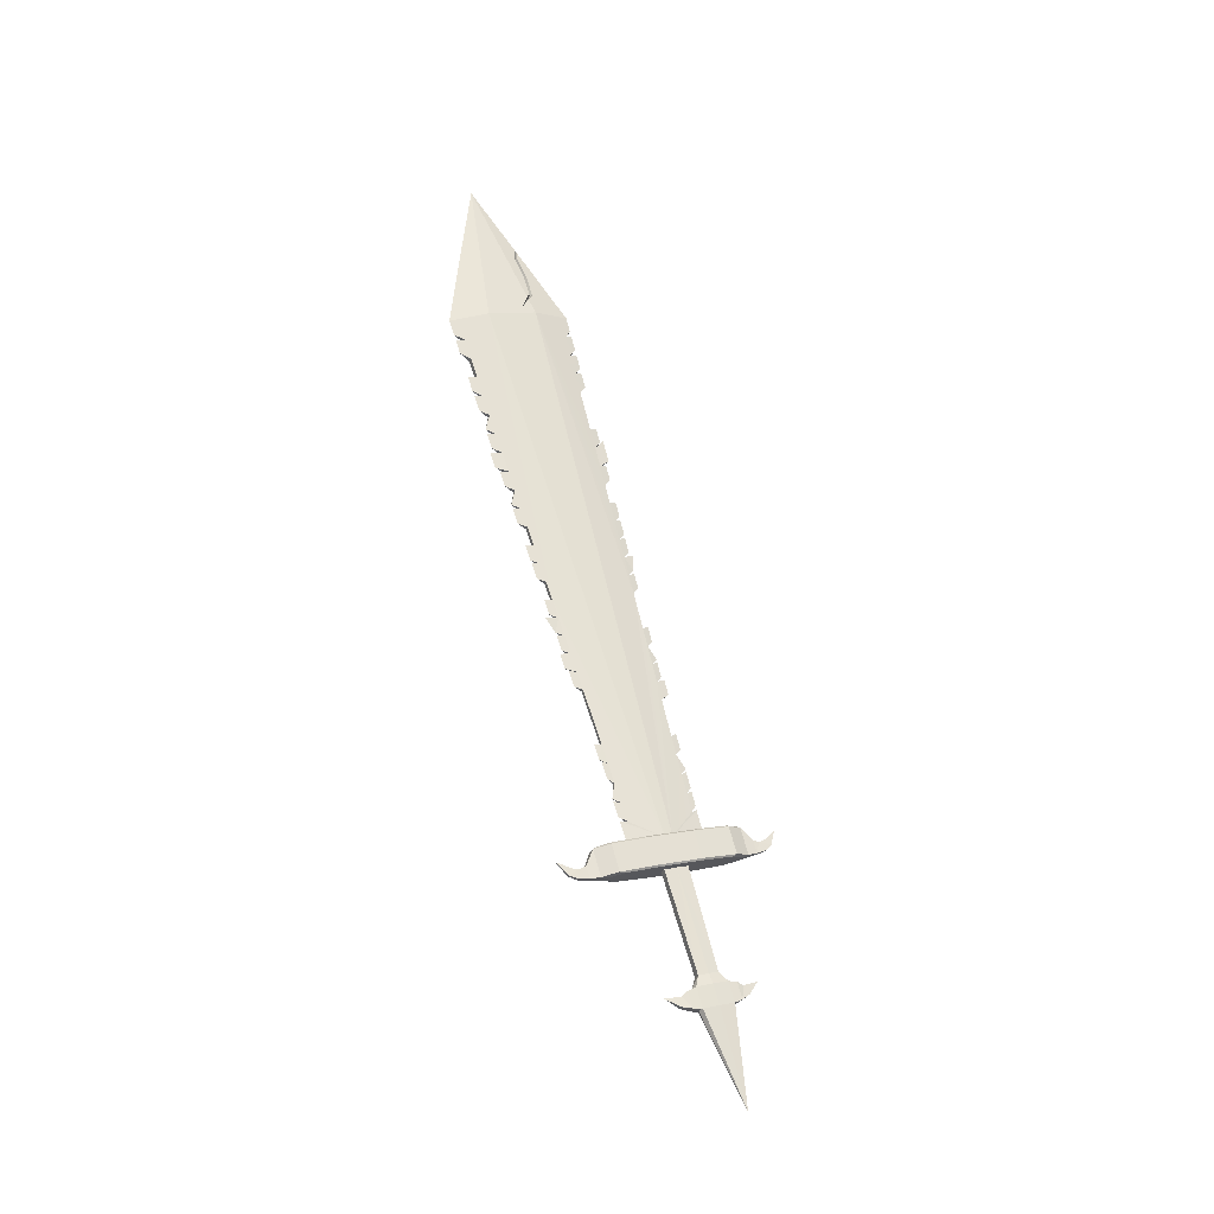
<metadata>
{"format":"obj","ext":"obj","renderer":"f3d","projection":"perspective","resolution":1024,"background":"white","views":[{"elev":-24.0,"azim":81.4,"up":"+Z"}]}
</metadata>
<code>
o sword
v 0.6716 1.756 0.4018
v 0.7176 1.692 0.3644
v 0.7019 1.762 0.4049
v 0.3504 2.735 0.844
v 0.27 2.713 0.8547
v 0.3614 2.689 0.8319
v 0.6855 2.651 0.4507
v 0.5139 2.865 0.5021
v 0.6286 2.889 0.5137
v 0.7079 2.037 0.2828
v 0.6547 2.026 0.2774
v 0.7507 2.219 0.3348
v 0.7078 1.894 0.6483
v 0.7478 2.065 0.6969
v 0.6638 2.126 0.71
v 0.5329 2.774 0.8625
v 0.5438 2.728 0.8504
v 0.6117 2.785 0.8893
v 0.6314 2.795 0.8725
v 0.7119 2.612 0.4614
v 0.6459 2.888 0.5343
v 0.739 1.811 0.2517
v 0.7419 1.698 0.3669
v 0.7581 1.683 0.239
v 0.6974 2.519 0.7995
v 0.3248 -0.005241 7.795
v 0.155 0.2107 8.663
v 0.1198 0.2955 8.365
v 0.3629 0.504 7.937
v 0.1929 0.1223 8.951
v 0.1985 0.1167 8.902
v -0.017 0.7542 7.989
v 0.4311 1.055 4.832
v 0.4389 1.136 4.581
v 0.3802 1.123 4.575
v 0.3716 1.042 4.826
v 0.05837 0.4393 7.906
v 0.2876 0.8189 8.02
v 0.07219 0.2432 9.999
v 0.06034 0.4084 8.228
v 0.3178 2.438 0.761
v 0.2663 2.807 0.4959
v 0.3322 2.531 0.4229
v 0.6016 2.015 0.272
v 0.4799 2.162 0.3073
v 0.4655 1.992 0.6446
v 0.4799 2.085 0.3065
v 0.6045 1.824 0.6042
v 0.619 1.917 0.2661
v 0.7329 1.941 0.2776
v 0.7673 2.056 0.6752
v 0.7184 1.848 0.6158
v 0.4475 2.693 0.452
v 0.3422 2.578 0.4159
v 0.4 2.84 0.4906
v 0.6153 2.191 0.321
v 0.5381 2.712 0.4612
v 0.7817 2.149 0.337
v 0.3545 2.372 0.7645
v 0.4754 2.007 0.6693
v 0.5235 2.096 0.6958
v 0.5858 3.081 -0.7846
v 0.5675 3.209 -0.7503
v 0.2853 2.816 0.4789
v 0.6484 1.882 0.6423
v 0.5552 2.28 0.7276
v 0.6906 2.443 0.7986
v 0.4536 3.185 -0.7618
v 0.4952 3.02 -0.9403
v 0.4953 3.062 -0.7938
v 0.5891 1.869 0.6363
v 0.4413 3.282 -1.14
v 0.4305 3.213 -0.8899
v 0.5768 3.623 -2.302
v 0.5059 3.089 -1.191
v 0.5689 3.01 -0.9399
v 0.631 3.049 -0.9265
v 0.6121 3.319 -1.123
v 0.6014 3.25 -0.8726
v 0.6417 3.118 -1.177
v 0.5797 3.079 -1.19
v 0.6759 1.929 0.2719
v 0.2518 2.714 0.834
v 0.6614 1.836 0.61
v 0.6783 1.799 0.2455
v 0.7086 1.805 0.2486
v 0.7323 1.768 0.408
v 0.6933 1.687 0.362
v 0.7335 1.608 0.3591
v 0.7725 1.563 0.2721
v 0.7338 1.677 0.2365
v 0.7095 1.672 0.2341
v 0.7529 1.612 0.3611
v 0.7704 1.406 0.4196
v 0.7141 1.604 0.3572
v 0.7336 1.554 0.2681
v 0.7531 1.558 0.2701
v 0.5052 2.278 1.017
v 0.5452 2.286 1.021
v 0.5431 2.172 1.074
v 0.5443 2.189 1.025
v 0.4917 2.119 1.49
v 0.5306 2.127 1.494
v 0.5227 2.045 1.541
v 0.2227 2.48 3.88
v 0.1803 2.523 3.632
v 0.167 2.468 3.874
v 0.5013 2.193 1.251
v 0.5379 2.201 1.254
v 0.5355 2.101 1.296
v 0.5361 2.114 1.263
v 0.4906 1.679 2.903
v 0.4373 1.668 2.897
v 0.4826 1.584 2.903
v 0.3358 0.7072 5.866
v 0.3984 0.7206 5.872
v 0.3878 0.5876 5.93
v 0.5169 1.976 1.975
v 0.4723 1.966 1.971
v 0.5123 1.886 1.978
v 0.4452 1.743 2.665
v 0.4978 1.754 2.671
v 0.4893 1.646 2.708
v 0.316 2.917 1.971
v 0.286 3.034 1.803
v 0.274 2.908 1.967
v 0.4232 0.9723 5.087
v 0.3629 0.9594 5.081
v 0.4144 0.8658 5.083
v 0.5235 2.05 1.741
v 0.4816 2.041 1.737
v 0.5152 1.98 1.751
v 0.4133 0.8468 5.134
v 0.345 0.792 5.601
v 0.4069 0.8053 5.607
v 0.4067 0.6343 5.645
v 0.4303 1.032 4.578
v 0.3978 0.696 5.603
v 0.3073 0.449 6.678
v 0.372 0.4629 6.685
v 0.3607 0.3241 6.75
v 0.3264 0.6216 6.134
v 0.3898 0.6352 6.14
v 0.3789 0.5002 6.2
v 0.4615 1.374 3.846
v 0.4052 1.362 3.841
v 0.4532 1.274 3.845
v 0.4904 1.534 2.931
v 0.3625 0.349 6.679
v 0.3439 0.2027 7.517
v 0.2774 0.1884 7.51
v 0.3342 0.08605 7.51
v 0.4466 1.216 4.333
v 0.3886 1.204 4.327
v 0.4381 1.113 4.331
v 0.5193 1.947 1.78
v 0.397 1.283 4.082
v 0.4541 1.295 4.088
v 0.4448 1.177 4.13
v 0.4133 1.439 3.602
v 0.4689 1.451 3.607
v 0.4599 1.337 3.647
v 0.4214 0.9308 4.878
v 0.3805 0.5235 6.136
v 0.354 0.8761 5.339
v 0.4151 0.8892 5.346
v 0.405 0.7619 5.394
v 0.3628 0.3762 6.96
v 0.2974 0.3622 6.954
v 0.3533 0.2613 6.955
v 0.4632 1.892 2.203
v 0.5042 1.828 2.439
v 0.4541 1.818 2.434
v 0.4371 1.096 4.376
v 0.4761 1.528 3.371
v 0.4213 1.516 3.365
v 0.468 1.43 3.37
v 0.4834 1.604 3.136
v 0.4293 1.592 3.13
v 0.4839 1.472 3.126
v 0.2875 0.2752 7.231
v 0.3534 0.2894 7.238
v 0.3417 0.1472 7.308
v 0.475 1.293 3.59
v 0.3169 0.5355 6.405
v 0.381 0.5493 6.411
v 0.3699 0.4123 6.474
v 0.3993 0.568 5.857
v 0.4673 1.415 3.41
v 0.332 0.05894 7.589
v 0.4746 1.493 3.174
v 0.283 2.752 2.684
v 0.2467 2.796 2.442
v 0.233 2.742 2.679
v 0.5105 1.902 2.208
v 0.21 2.425 4.125
v 0.2604 2.852 2.205
v 0.294 2.806 2.447
v 0.305 2.861 2.21
v 0.6413 2.883 -1.047
v 0.6087 2.876 -1.05
v 0.6549 2.674 -1.084
v 0.4009 3.414 -0.836
v 0.463 3.453 -0.8226
v 0.3901 3.53 -0.8315
v 0.6525 3.002 -1.182
v 0.4737 3.522 -1.073
v 0.4116 3.483 -1.086
v 0.3987 3.585 -1.032
v 0.1837 3.923 0.9553
v 0.1734 3.837 0.9531
v 0.2037 3.843 0.9562
v 0.3395 2.781 0.8561
v 0.5717 3.127 0.5767
v 0.3123 3.69 0.7206
v 0.4339 3.543 0.6853
v 0.2591 3.679 0.7152
v 0.2926 3.629 1.108
v 0.3582 3.402 1.048
v 0.4063 3.491 1.075
v 0.5219 2.819 0.8746
v 0.58 3.163 0.6073
v 0.2408 3.893 0.803
v 0.208 3.928 0.9577
v 0.2341 3.85 0.9593
v 0.5655 3.07 0.9454
v 0.5271 3.126 0.9795
v -0.09237 1.069 8.072
v 0.01398 0.8534 9.188
v 0.01027 0.8925 9.136
v -0.05424 1.578 8.214
v 0.1354 1.094 8.412
v 0.1971 1.038 8.309
v 0.2122 1.134 8.103
v 0.1713 2.254 4.877
v 0.1581 2.195 5.135
v 0.1125 2.242 4.871
v 0.09851 2.183 5.129
v 0.2433 0.947 8.137
v 0.1859 2.989 0.907
v 0.2004 3.082 0.5688
v 0.2059 3.668 0.7098
v 0.1632 3.485 0.6579
v 0.116 3.452 1.031
v 0.1305 3.545 0.6932
v 0.1649 3.66 1.091
v 0.1794 3.753 0.7526
v 0.4178 3.516 1.062
v 0.2933 3.778 0.7641
v 0.2788 3.685 1.102
v 0.2283 3.054 0.5419
v 0.3758 2.993 0.5314
v 0.4663 3.012 0.5406
v 0.2985 3.514 0.6716
v 0.4323 3.609 0.7238
v 0.191 3.055 0.9455
v 0.2178 3.373 1.034
v 0.1339 3.433 1.047
v 0.5258 3.332 -0.7182
v 0.2332 3.616 1.102
v 0.1739 3.604 1.096
v 0.4353 3.313 -0.7274
v 0.5367 3.443 -0.8222
v 0.5474 3.512 -1.073
v 0.2363 3.765 0.7583
v 0.3281 3.228 0.9789
v 0.1801 3.88 0.7968
v 0.2104 3.886 0.7999
v 0.2218 3.672 1.096
v 0.1616 3.997 0.992
v 0.1594 3.918 0.9528
v 0.1676 4.09 0.9415
v 0.2018 4.007 0.8546
v 0.1532 3.996 0.8497
v 0.1811 4.001 0.9939
v 0.1157 4.141 1.144
v 0.1422 3.993 0.99
v 0.1287 4.082 0.9376
v 0.1775 4.001 0.8521
v 0.1481 4.086 0.9396
v 0.3148 3.073 1.228
v 0.3102 3.144 1.332
v 0.3548 3.082 1.232
v 0.3133 3.154 1.281
v 0.2883 2.968 1.715
v 0.3272 2.976 1.719
v 0.2883 3.04 1.767
v 0.3017 3.027 1.471
v 0.2986 3.091 1.558
v 0.3383 3.035 1.475
v 0.3009 3.097 1.523
v 0.2597 2.644 3.158
v 0.2122 2.714 3.202
v 0.2064 2.633 3.153
v 0.04117 1.938 6.192
v 0.04427 2.023 6.31
v 0.1038 1.951 6.198
v 0.2628 2.928 2.254
v 0.2192 2.687 2.916
v 0.2224 2.761 3.004
v 0.2719 2.698 2.921
v 0.1447 2.136 5.395
v 0.09111 2.216 5.441
v 0.08436 2.123 5.389
v 0.01193 1.81 6.742
v 0.06204 1.758 7.028
v 0.07603 1.823 6.749
v 0.05567 2.001 5.921
v 0.04736 2.135 6.043
v 0.1176 2.014 5.927
v 0.119 2.332 4.923
v 0.1536 2.413 4.119
v 0.1569 2.492 4.214
v 0.03397 1.624 7.592
v -0.02453 1.713 7.639
v -0.03207 1.61 7.585
v 0.0626 2.096 5.974
v 0.1051 2.275 5.18
v 0.2275 2.846 2.775
v -0.002742 1.744 7.021
v 0.000282 1.83 7.149
v 0.1973 2.368 4.372
v 0.1464 2.444 4.417
v 0.1401 2.356 4.367
v 0.2173 2.799 2.973
v 0.2096 2.707 3.242
v 0.1159 2.323 4.972
v 0.01996 1.556 7.875
v -0.03902 1.645 7.923
v -0.04665 1.542 7.869
v 0.1844 2.312 4.623
v 0.1212 2.437 4.681
v 0.1264 2.299 4.617
v 0.273 2.976 2.052
v -0.01742 1.678 7.302
v -0.01442 1.764 7.433
v 0.048 1.691 7.309
v 0.1434 2.436 4.464
v 0.1019 2.266 5.232
v 0.08997 1.888 6.472
v 0.03371 1.972 6.519
v 0.02658 1.874 6.466
v 0.07007 2.062 5.654
v 0.07351 2.147 5.76
v 0.1312 2.075 5.66
v -0.009982 1.779 7.357
v 0.1297 2.38 4.716
v 0.2351 2.535 3.637
v 0.1863 2.607 3.681
v -0.02908 1.696 7.718
v 0.03259 2.063 6.341
v -0.04366 1.628 8.005
v 0.1934 2.578 3.391
v 0.1966 2.654 3.482
v 0.2475 2.589 3.397
v 0.1453 0.2261 8.675
v 0.1867 0.1371 8.882
v 0.09415 0.3183 8.613
v 0.1181 0.3108 8.612
v 0.1693 0.2186 8.673
v 0.107 0.2982 8.592
v 0.1265 0.3154 8.387
v 0.1025 0.3229 8.388
v 0.05083 0.8768 9.127
v 0.04759 0.8941 9.016
v 0.02056 0.8672 9.005
v 0.07037 0.8574 9.004
v 0.04857 0.9911 8.713
v 0.09849 0.9813 8.713
v 0.1078 1.06 8.414
v 0.1578 1.05 8.413
v 0.07403 1.019 8.727
v 0.1448 1.032 8.342
v 0.1947 1.023 8.342
v 0.5982 2.99 -1.187
v 0.5916 2.854 -1.177
v 0.5439 2.979 -1.193
v 0.4444 3.542 -0.826
v 0.4987 3.553 -0.8205
v 0.5353 2.924 -0.9922
v 0.453 3.597 -1.026
v 0.5073 3.608 -1.021
v 0.4558 3.708 -0.9475
v 0.5896 2.935 -0.9867
v 0.6439 2.947 -0.9812
v 0.5761 2.869 -1.054
v 0.6568 2.868 -1.17
v 0.4232 3.701 -0.9508
v 0.3814 3.817 -0.7814
v 0.3966 3.619 -0.8549
v 0.3906 3.694 -0.9541
v 0.4618 3.633 -0.8483
v 0.6242 2.861 -1.173
v 0.4292 3.626 -0.8516
v 0.3496 2.73 0.8628
v 0.532 2.768 0.8813
v 0.08432 0.4008 8.227
v 0.1933 0.9568 8.137
f 1 2 3
f 4 5 6
f 7 8 9
f 10 11 12
f 13 14 15
f 16 17 18
f 19 20 21
f 22 23 24
f 18 25 19
f 26 27 28
f 29 30 31
f 6 32 4
f 29 33 34
f 35 36 37
f 29 38 39
f 17 38 29
f 32 40 39
f 41 42 43
f 44 45 11
f 46 43 47
f 48 47 49
f 50 51 52
f 53 54 55
f 56 57 12
f 58 25 51
f 59 60 61
f 8 62 63
f 54 64 55
f 12 11 56
f 61 65 66
f 7 57 8
f 14 67 15
f 68 69 70
f 60 71 61
f 72 69 73
f 53 62 57
f 74 75 72
f 62 76 77
f 77 78 79
f 63 77 79
f 80 81 74
f 81 75 74
f 78 80 74
f 76 62 70
f 70 69 76
f 55 70 53
f 45 49 47
f 45 43 54
f 12 50 10
f 12 20 58
f 54 42 64
f 44 82 49
f 10 82 11
f 21 7 9
f 41 5 83
f 5 59 6
f 18 17 67
f 46 59 41
f 48 60 46
f 52 14 13
f 51 67 14
f 6 61 66
f 65 48 84
f 65 52 13
f 17 15 67
f 65 15 66
f 85 82 86
f 22 82 50
f 1 84 48
f 87 84 3
f 87 50 52
f 1 49 85
f 88 89 2
f 23 90 24
f 85 91 92
f 85 88 1
f 3 23 87
f 86 24 91
f 93 89 94
f 95 96 94
f 91 96 92
f 88 96 95
f 2 93 23
f 91 90 97
f 97 90 94
f 90 93 94
f 89 95 94
f 96 97 94
f 98 99 100
f 99 98 101
f 102 103 104
f 105 106 107
f 108 109 110
f 109 108 111
f 112 113 114
f 115 116 117
f 118 119 120
f 121 122 123
f 124 125 126
f 127 128 129
f 130 131 132
f 128 127 133
f 134 135 136
f 34 35 137
f 135 134 138
f 139 140 141
f 142 143 144
f 145 146 147
f 113 112 148
f 140 139 149
f 150 151 152
f 153 154 155
f 131 130 156
f 157 158 159
f 160 161 162
f 36 33 163
f 143 142 164
f 165 166 167
f 168 169 170
f 171 172 173
f 154 153 174
f 175 176 177
f 178 179 180
f 181 182 183
f 161 160 184
f 185 186 187
f 116 115 188
f 176 175 189
f 151 150 190
f 179 178 191
f 6 66 101
f 98 100 108
f 100 111 108
f 6 101 98
f 190 26 37
f 183 152 151
f 151 190 37
f 37 6 146
f 6 98 108
f 108 110 102
f 192 193 194
f 102 104 131
f 104 132 131
f 6 108 102
f 183 151 181
f 151 37 181
f 6 102 131
f 131 156 119
f 156 120 119
f 6 131 119
f 181 37 169
f 141 170 169
f 6 119 171
f 6 171 173
f 139 141 169
f 6 173 121
f 121 123 113
f 123 114 113
f 113 148 179
f 148 180 179
f 6 121 113
f 139 169 37
f 187 149 139
f 119 195 171
f 185 187 139
f 6 113 179
f 179 191 176
f 191 177 176
f 176 189 160
f 189 184 160
f 6 179 176
f 185 139 37
f 142 144 185
f 117 164 142
f 136 188 115
f 115 117 142
f 142 185 37
f 6 176 160
f 160 162 146
f 162 147 146
f 6 160 146
f 115 142 37
f 134 136 115
f 167 138 134
f 103 102 110
f 165 167 134
f 134 115 37
f 157 159 154
f 159 155 154
f 154 174 35
f 174 137 35
f 37 146 157
f 165 134 37
f 128 133 165
f 163 129 128
f 36 163 128
f 128 165 37
f 37 157 154
f 36 128 37
f 37 154 35
f 101 66 17
f 29 26 190
f 150 152 183
f 29 190 150
f 99 101 17
f 111 100 109
f 100 99 109
f 107 196 105
f 110 109 103
f 99 17 109
f 17 29 145
f 109 17 103
f 29 150 182
f 150 183 182
f 103 17 130
f 132 104 130
f 104 103 130
f 120 156 118
f 156 130 118
f 130 17 118
f 29 182 168
f 168 170 141
f 118 17 195
f 195 17 172
f 168 141 140
f 172 17 122
f 114 123 112
f 123 122 112
f 122 17 112
f 29 168 140
f 140 149 187
f 173 122 121
f 140 187 186
f 112 17 178
f 180 148 178
f 148 112 178
f 177 191 175
f 191 178 175
f 178 17 175
f 29 140 186
f 186 144 143
f 143 164 117
f 116 188 136
f 143 117 116
f 29 186 143
f 175 17 161
f 184 189 161
f 189 175 161
f 147 162 145
f 162 161 145
f 161 17 145
f 29 143 116
f 116 136 135
f 135 138 167
f 197 198 199
f 135 167 166
f 29 116 135
f 155 159 153
f 159 158 153
f 29 135 166
f 166 133 127
f 127 129 163
f 127 163 33
f 29 166 127
f 158 145 29
f 137 174 34
f 174 153 34
f 153 158 29
f 29 127 33
f 34 153 29
f 200 201 202
f 203 204 205
f 77 206 80
f 207 208 209
f 210 211 212
f 4 213 5
f 214 9 8
f 215 216 217
f 218 219 220
f 16 18 221
f 222 19 21
f 223 224 225
f 18 226 227
f 228 229 230
f 231 232 233
f 32 213 4
f 234 235 236
f 237 228 238
f 38 234 239
f 221 38 16
f 39 228 32
f 42 240 241
f 242 217 243
f 241 244 245
f 245 246 247
f 248 249 250
f 251 252 55
f 216 253 254
f 226 255 248
f 256 257 258
f 8 259 253
f 251 55 64
f 216 254 217
f 257 260 261
f 253 214 8
f 220 219 227
f 203 68 262
f 258 257 261
f 203 72 73
f 259 252 253
f 74 72 208
f 259 263 204
f 78 263 79
f 63 263 259
f 264 74 207
f 207 74 208
f 78 74 264
f 204 262 259
f 262 204 203
f 55 262 68
f 243 247 242
f 241 243 251
f 249 216 215
f 216 222 214
f 42 251 64
f 242 265 217
f 265 215 217
f 21 214 222
f 5 240 83
f 5 213 256
f 18 227 221
f 256 244 240
f 258 246 244
f 250 220 248
f 248 227 226
f 257 213 266
f 260 246 261
f 250 260 218
f 221 219 266
f 260 219 218
f 265 267 268
f 223 265 268
f 211 269 212
f 269 225 212
f 225 249 223
f 247 211 267
f 270 271 210
f 272 224 273
f 274 268 267
f 271 267 211
f 224 212 225
f 268 273 223
f 275 276 270
f 277 276 278
f 278 279 274
f 271 278 274
f 275 210 224
f 279 272 273
f 280 276 272
f 272 276 275
f 270 276 277
f 278 276 280
f 281 282 283
f 283 284 281
f 285 125 286
f 286 287 285
f 288 289 290
f 290 291 288
f 292 293 294
f 295 296 297
f 199 298 197
f 299 300 301
f 302 303 304
f 305 306 307
f 308 309 310
f 186 185 144
f 235 311 237
f 312 313 196
f 314 315 316
f 310 317 308
f 236 318 238
f 194 319 192
f 320 321 306
f 322 323 324
f 301 325 299
f 294 326 292
f 237 327 235
f 328 329 330
f 331 332 333
f 126 334 124
f 335 336 337
f 324 338 322
f 238 339 236
f 340 341 342
f 343 344 345
f 337 346 335
f 333 347 331
f 348 349 106
f 35 33 36
f 316 350 314
f 297 351 295
f 330 352 328
f 353 354 355
f 213 284 266
f 281 288 282
f 282 288 291
f 213 281 284
f 352 228 231
f 350 330 329
f 330 228 352
f 228 312 213
f 213 288 281
f 288 285 289
f 289 285 287
f 285 126 125
f 307 342 305
f 213 285 288
f 350 316 330
f 330 316 228
f 336 316 315
f 213 126 285
f 126 197 334
f 334 197 298
f 169 182 181
f 213 197 126
f 336 335 316
f 316 335 228
f 321 335 346
f 213 193 197
f 194 299 319
f 319 299 325
f 213 194 193
f 320 335 321
f 213 299 194
f 299 294 300
f 300 294 293
f 294 353 326
f 166 165 133
f 213 294 299
f 320 228 335
f 213 353 294
f 353 106 354
f 354 106 349
f 213 106 353
f 305 228 320
f 296 342 341
f 309 295 351
f 295 342 296
f 342 228 305
f 213 107 106
f 312 324 313
f 313 324 323
f 213 312 107
f 295 228 342
f 308 295 309
f 344 308 317
f 343 308 344
f 308 228 295
f 324 333 338
f 338 333 332
f 333 237 347
f 347 237 311
f 228 324 312
f 343 228 308
f 339 304 303
f 327 238 318
f 238 304 339
f 304 228 343
f 228 333 324
f 237 238 327
f 238 228 304
f 228 237 333
f 284 221 266
f 234 352 231
f 328 350 329
f 234 328 352
f 283 221 284
f 291 290 282
f 282 290 283
f 287 286 289
f 289 286 290
f 283 290 221
f 221 196 234
f 290 286 221
f 234 314 328
f 328 314 350
f 314 336 315
f 286 124 221
f 304 345 302
f 125 124 286
f 298 199 334
f 334 199 124
f 124 199 221
f 234 337 314
f 314 337 336
f 337 321 346
f 199 198 221
f 198 192 221
f 337 306 321
f 192 301 221
f 325 301 319
f 319 301 192
f 293 292 300
f 300 292 301
f 301 292 221
f 234 306 337
f 292 355 221
f 146 158 157
f 326 355 292
f 349 348 354
f 354 348 355
f 355 348 221
f 234 307 306
f 340 296 341
f 297 309 351
f 340 297 296
f 234 340 307
f 348 105 221
f 105 196 221
f 234 297 340
f 297 310 309
f 310 344 317
f 310 345 344
f 234 310 297
f 323 322 313
f 313 322 196
f 332 331 338
f 338 331 322
f 234 345 310
f 302 339 303
f 236 327 318
f 302 236 339
f 234 302 345
f 322 234 196
f 311 235 347
f 347 235 331
f 236 235 327
f 331 234 322
f 234 236 302
f 235 234 331
f 217 254 243
f 254 252 243
f 53 56 45
f 56 11 45
f 356 357 30
f 31 30 357
f 358 30 39
f 359 356 358
f 27 357 360
f 27 359 361
f 362 358 363
f 361 362 28
f 40 362 363
f 28 362 40
f 40 37 26
f 26 31 27
f 27 361 28
f 28 40 26
f 40 363 358
f 358 356 30
f 39 40 358
f 364 365 230
f 366 229 367
f 367 229 39
f 230 229 364
f 368 367 369
f 370 369 371
f 372 370 232
f 372 366 368
f 373 371 374
f 232 373 233
f 233 373 239
f 239 373 374
f 231 230 372
f 230 365 372
f 233 234 231
f 231 372 232
f 39 374 367
f 374 371 369
f 367 374 369
f 234 233 239
f 239 374 38
f 374 39 38
f 375 376 377
f 206 81 80
f 203 209 208
f 205 204 378
f 264 379 263
f 379 204 263
f 76 69 380
f 377 81 375
f 75 380 69
f 209 381 207
f 81 377 75
f 382 264 207
f 381 383 382
f 380 384 76
f 385 77 76
f 384 200 385
f 377 386 380
f 206 200 387
f 383 388 389
f 378 390 205
f 209 390 391
f 382 392 379
f 376 393 202
f 392 383 389
f 390 394 389
f 391 390 389
f 386 376 202
f 387 200 202
f 228 39 229
f 230 231 228
f 31 26 29
f 29 39 30
f 389 394 392
f 378 392 394
f 378 204 379
f 389 388 391
f 381 391 388
f 207 381 382
f 375 81 206
f 384 386 201
f 202 393 387
f 76 384 385
f 202 201 386
f 375 387 393
f 1 88 2
f 19 25 20
f 22 87 23
f 18 67 25
f 6 37 32
f 17 16 38
f 32 37 40
f 41 83 42
f 46 41 43
f 48 46 47
f 50 58 51
f 53 45 54
f 56 53 57
f 58 20 25
f 8 57 62
f 61 71 65
f 7 12 57
f 68 73 69
f 72 75 69
f 53 70 62
f 77 80 78
f 63 62 77
f 55 68 70
f 45 44 49
f 45 47 43
f 12 58 50
f 12 7 20
f 54 43 42
f 44 11 82
f 10 50 82
f 21 20 7
f 41 59 5
f 46 60 59
f 48 71 60
f 52 51 14
f 51 25 67
f 6 59 61
f 65 71 48
f 65 84 52
f 17 66 15
f 65 13 15
f 85 49 82
f 22 86 82
f 1 3 84
f 87 52 84
f 87 22 50
f 1 48 49
f 88 95 89
f 23 93 90
f 85 86 91
f 85 92 88
f 3 2 23
f 86 22 24
f 91 97 96
f 88 92 96
f 2 89 93
f 91 24 90
f 105 348 106
f 171 195 172
f 192 198 193
f 119 118 195
f 107 312 196
f 173 172 122
f 197 193 198
f 77 385 206
f 210 271 211
f 222 226 19
f 223 273 224
f 18 19 226
f 32 228 213
f 221 234 38
f 42 83 240
f 241 240 244
f 245 244 246
f 248 255 249
f 251 243 252
f 226 222 255
f 8 63 259
f 257 266 260
f 253 216 214
f 203 73 68
f 203 208 72
f 259 262 252
f 78 264 263
f 63 79 263
f 55 252 262
f 243 245 247
f 241 245 243
f 249 255 216
f 216 255 222
f 42 241 251
f 242 247 265
f 265 249 215
f 21 9 214
f 5 256 240
f 256 258 244
f 258 261 246
f 250 218 220
f 248 220 227
f 257 256 213
f 260 269 246
f 250 269 260
f 221 227 219
f 260 266 219
f 265 247 267
f 223 249 265
f 211 246 269
f 269 250 225
f 225 250 249
f 247 246 211
f 270 277 271
f 272 275 224
f 274 279 268
f 271 274 267
f 224 210 212
f 268 279 273
f 278 280 279
f 271 277 278
f 275 270 210
f 279 280 272
f 305 320 306
f 35 34 33
f 307 340 342
f 169 168 182
f 304 343 345
f 146 145 158
f 254 253 252
f 356 360 357
f 359 360 356
f 27 31 357
f 27 360 359
f 362 359 358
f 361 359 362
f 364 366 365
f 366 364 229
f 368 366 367
f 370 368 369
f 372 368 370
f 372 365 366
f 373 370 371
f 232 370 373
f 375 393 376
f 203 205 209
f 264 382 379
f 75 377 380
f 381 388 383
f 384 201 200
f 377 376 386
f 206 385 200
f 378 394 390
f 209 205 390
f 382 383 392
f 378 379 392
f 381 209 391
f 384 380 386
f 375 206 387

</code>
